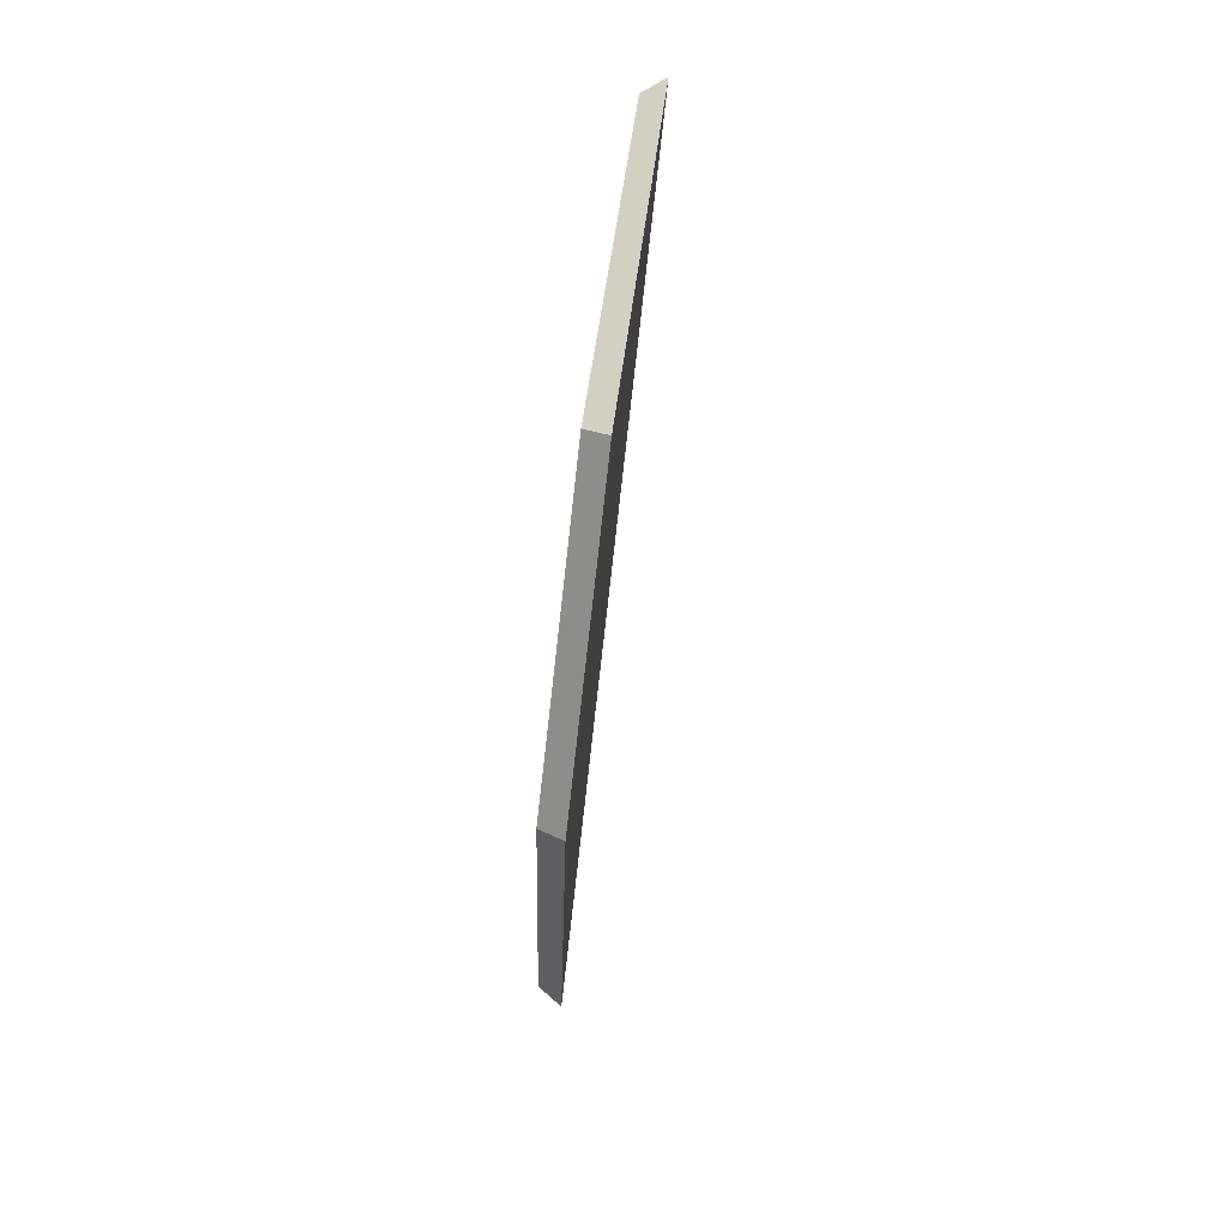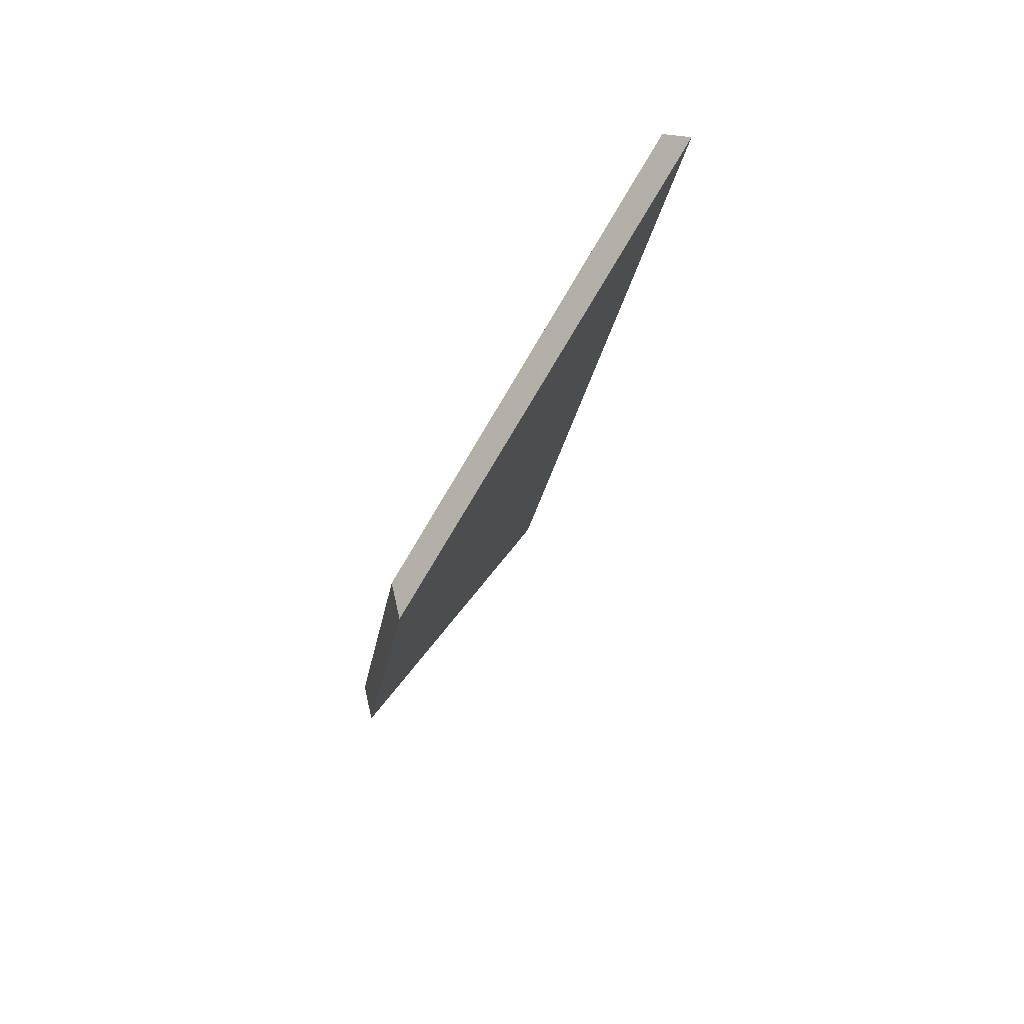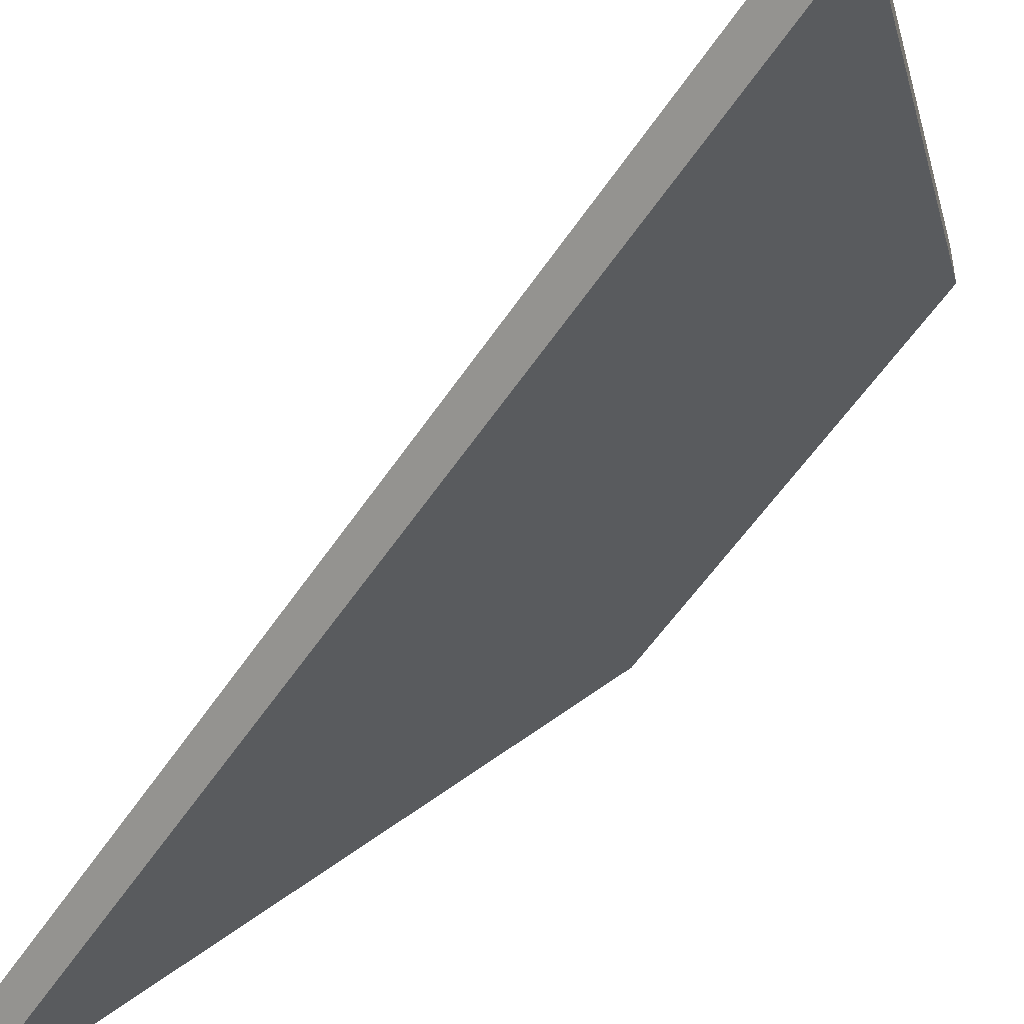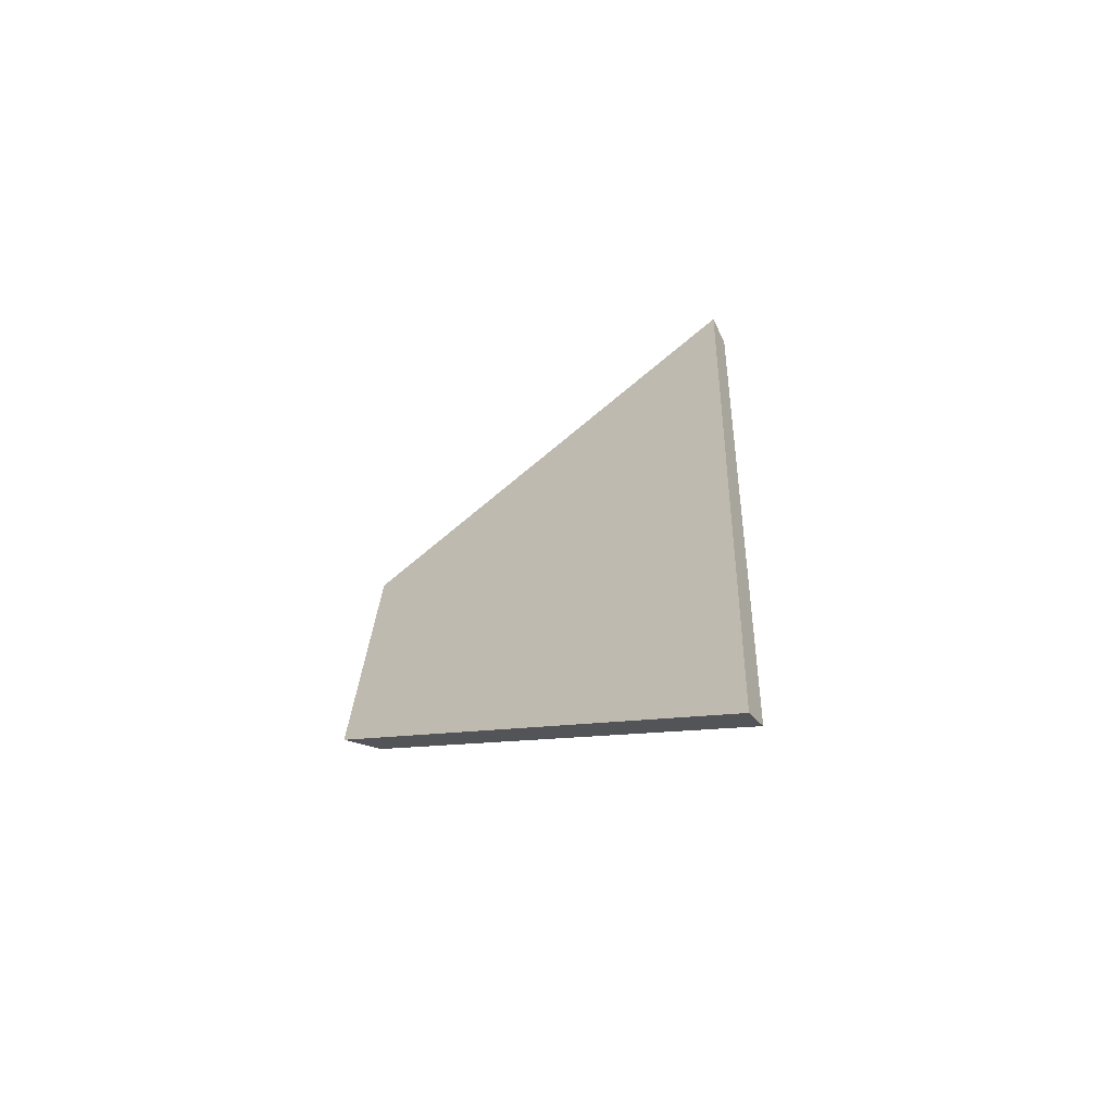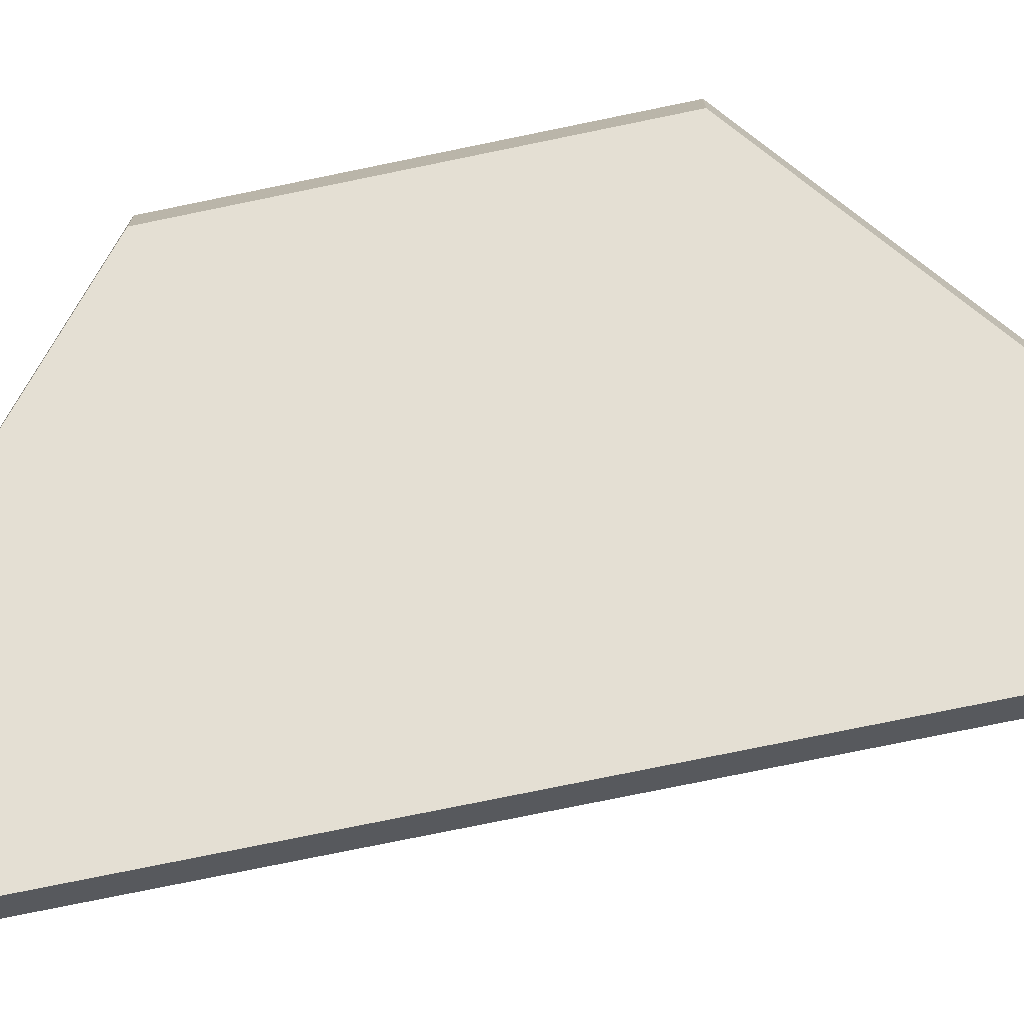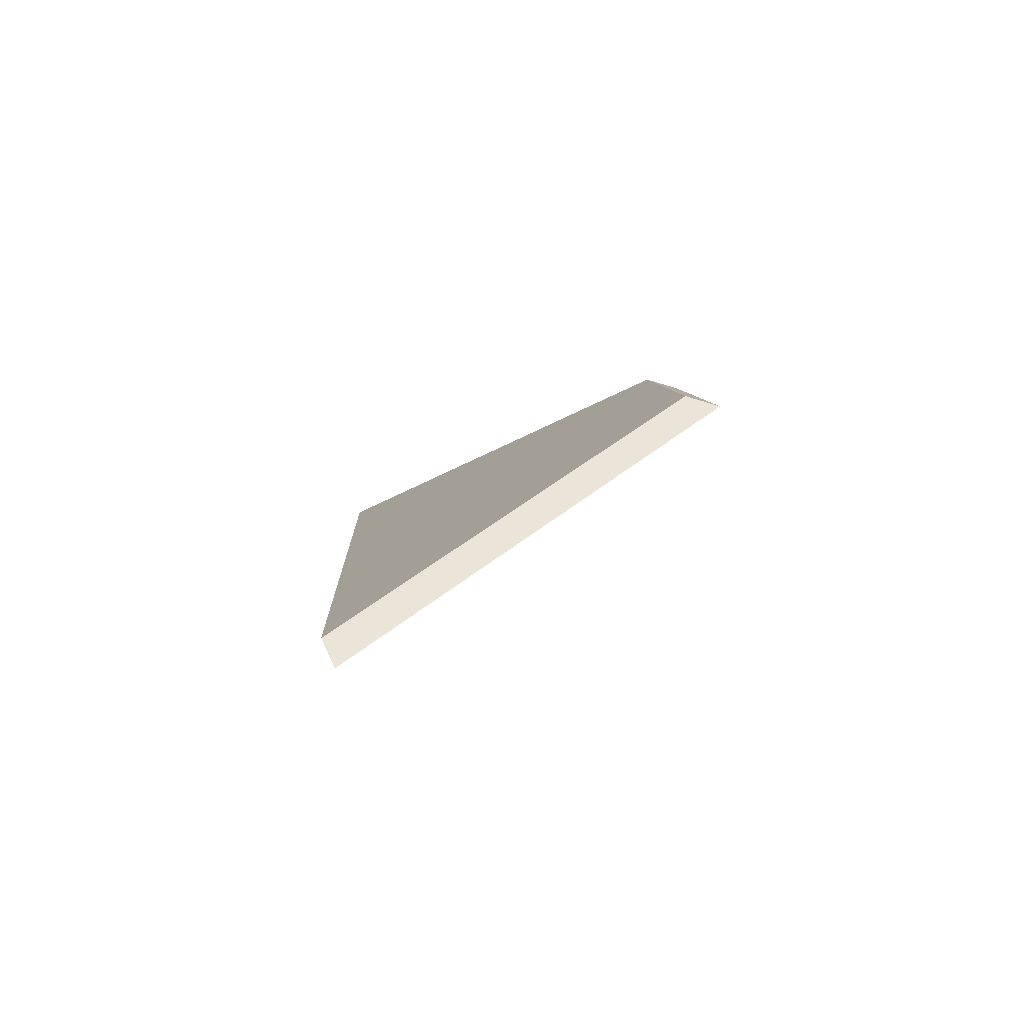
<metadata>
{"format":"obj","ext":"obj","renderer":"f3d","projection":"perspective","resolution":1024,"background":"white","views":[{"elev":16.5,"azim":138.0,"up":"+Z"},{"elev":69.2,"azim":167.0,"up":"+Z"},{"elev":-51.4,"azim":-40.5,"up":"+Y"},{"elev":-72.7,"azim":-105.1,"up":"+Z"},{"elev":-75.6,"azim":92.9,"up":"+Y"},{"elev":-74.7,"azim":73.3,"up":"+Z"}]}
</metadata>
<code>
v -7.209 0.2054 -3.812
v -7.199 0.2054 -3.876
v -7.182 0.2256 -3.853
v -7.186 0.2256 -3.829
v -7.182 0.2283 -3.853
v -7.182 0.2256 -3.853
v -7.199 0.2054 -3.876
v -7.201 0.2067 -3.878
v -7.186 0.2283 -3.829
v -7.186 0.2256 -3.829
v -7.182 0.2256 -3.853
v -7.182 0.2283 -3.853
v -7.201 0.2067 -3.878
v -7.199 0.2054 -3.876
v -7.209 0.2054 -3.812
v -7.211 0.2067 -3.811
v -7.211 0.2067 -3.811
v -7.209 0.2054 -3.812
v -7.186 0.2256 -3.829
v -7.186 0.2283 -3.829
v -7.186 0.2283 -3.829
v -7.182 0.2283 -3.853
v -7.201 0.2067 -3.878
v -7.211 0.2067 -3.811
f 1 2 3
f 1 3 4
f 5 6 7
f 5 7 8
f 9 10 11
f 9 11 12
f 13 14 15
f 13 15 16
f 17 18 19
f 17 19 20
f 21 22 23
f 21 23 24

</code>
